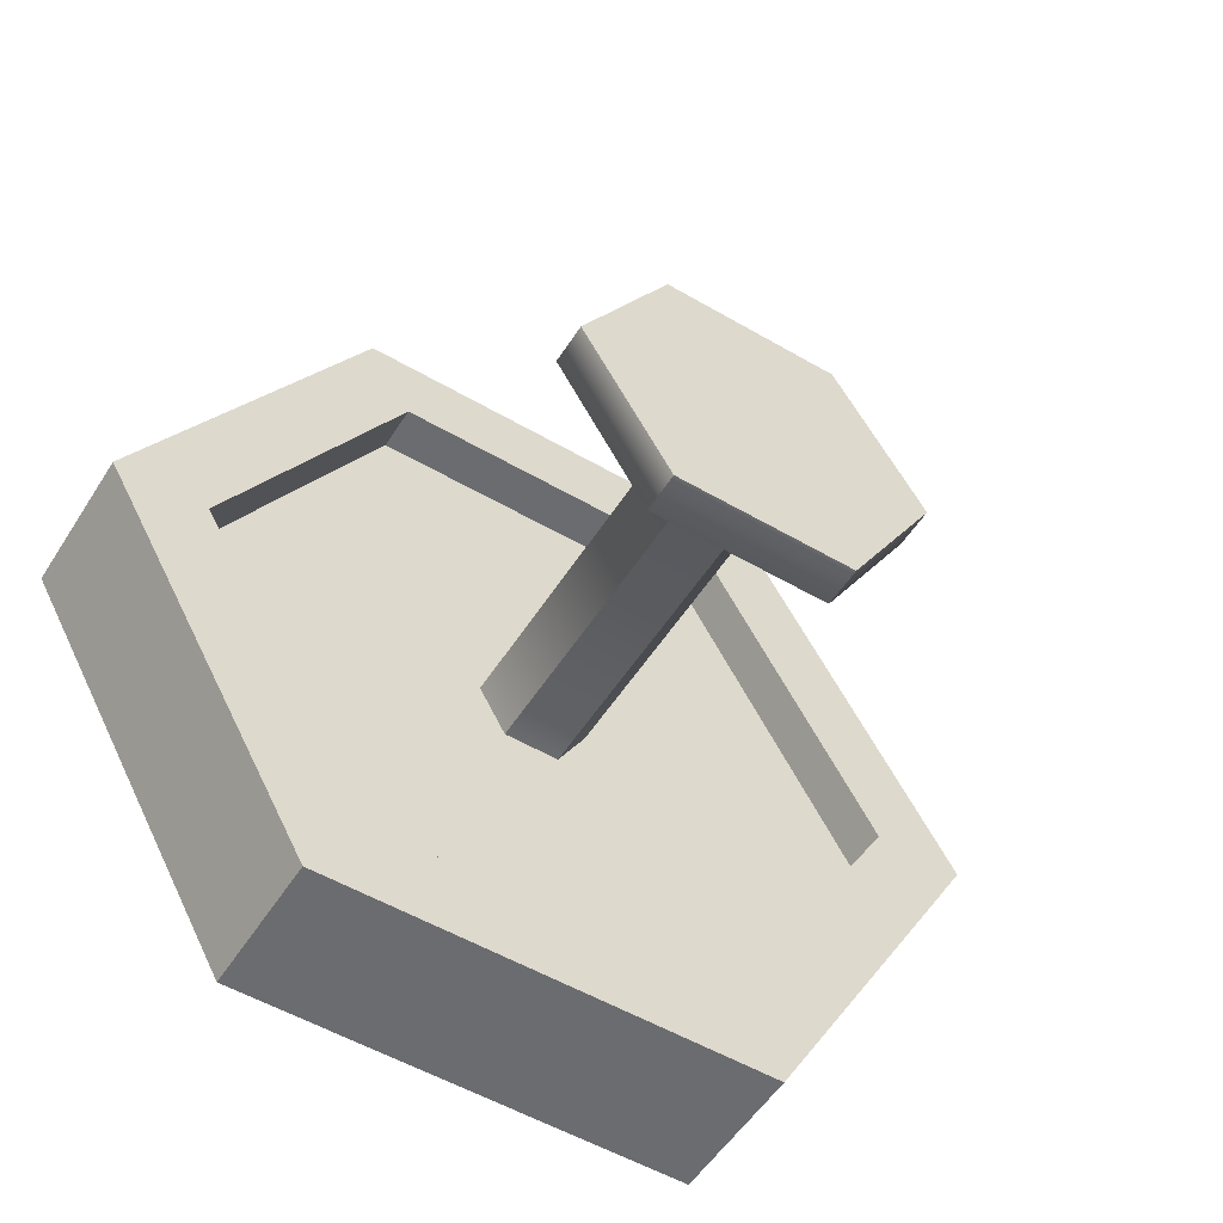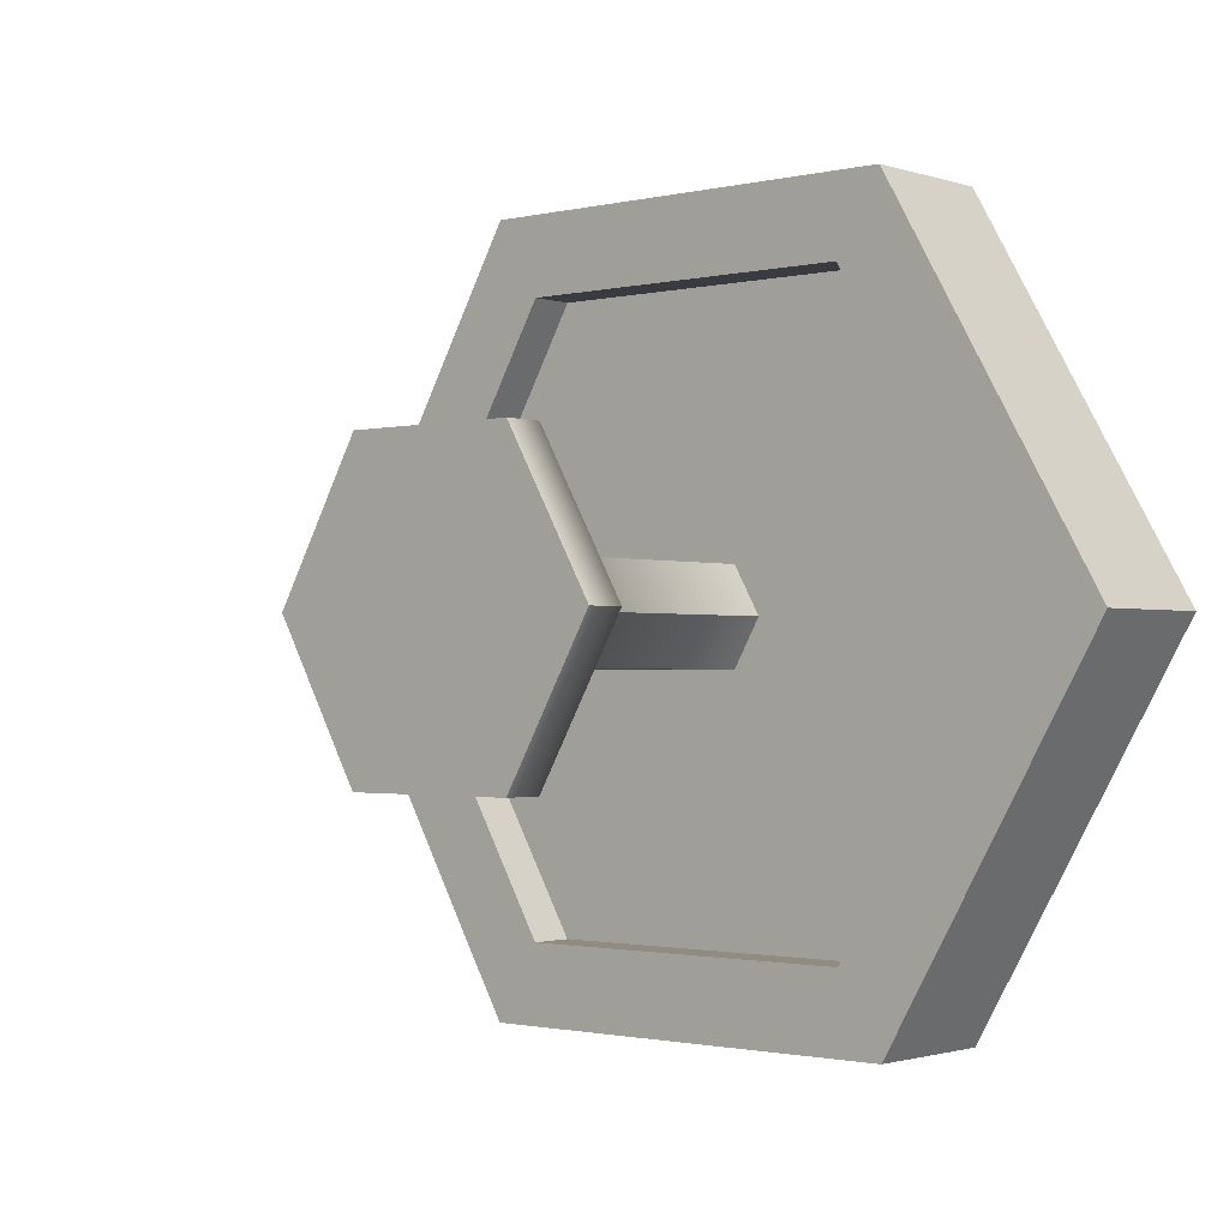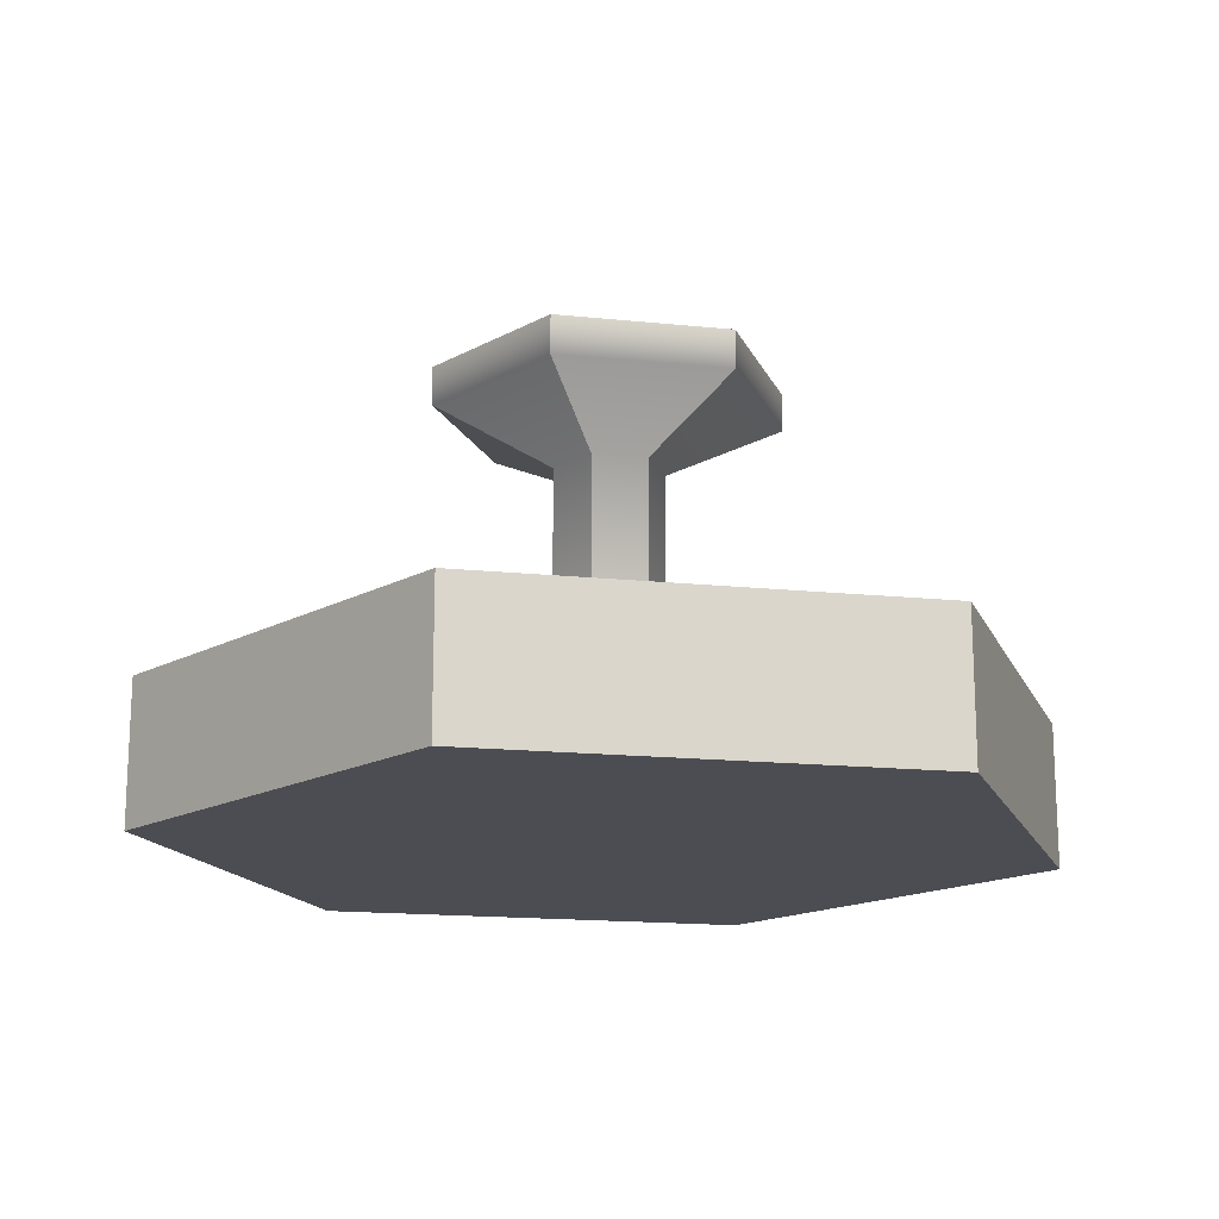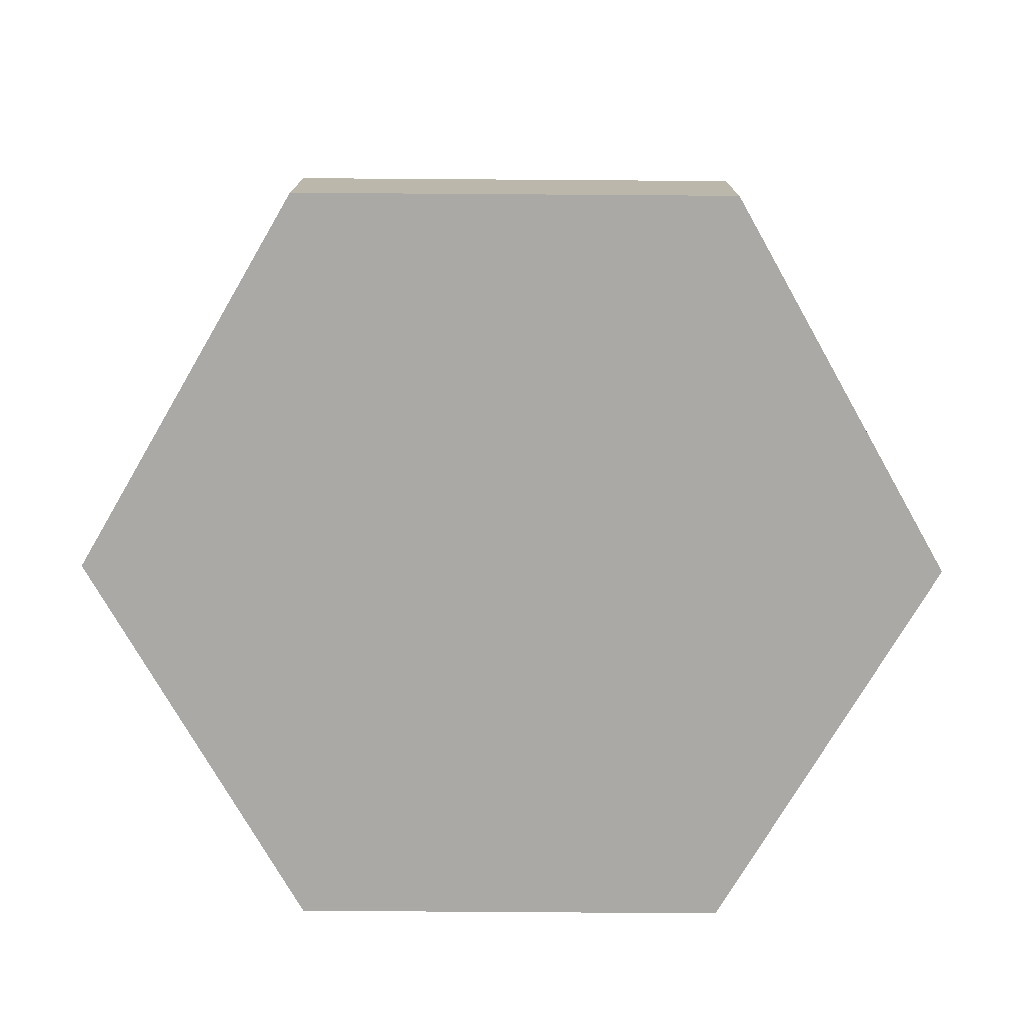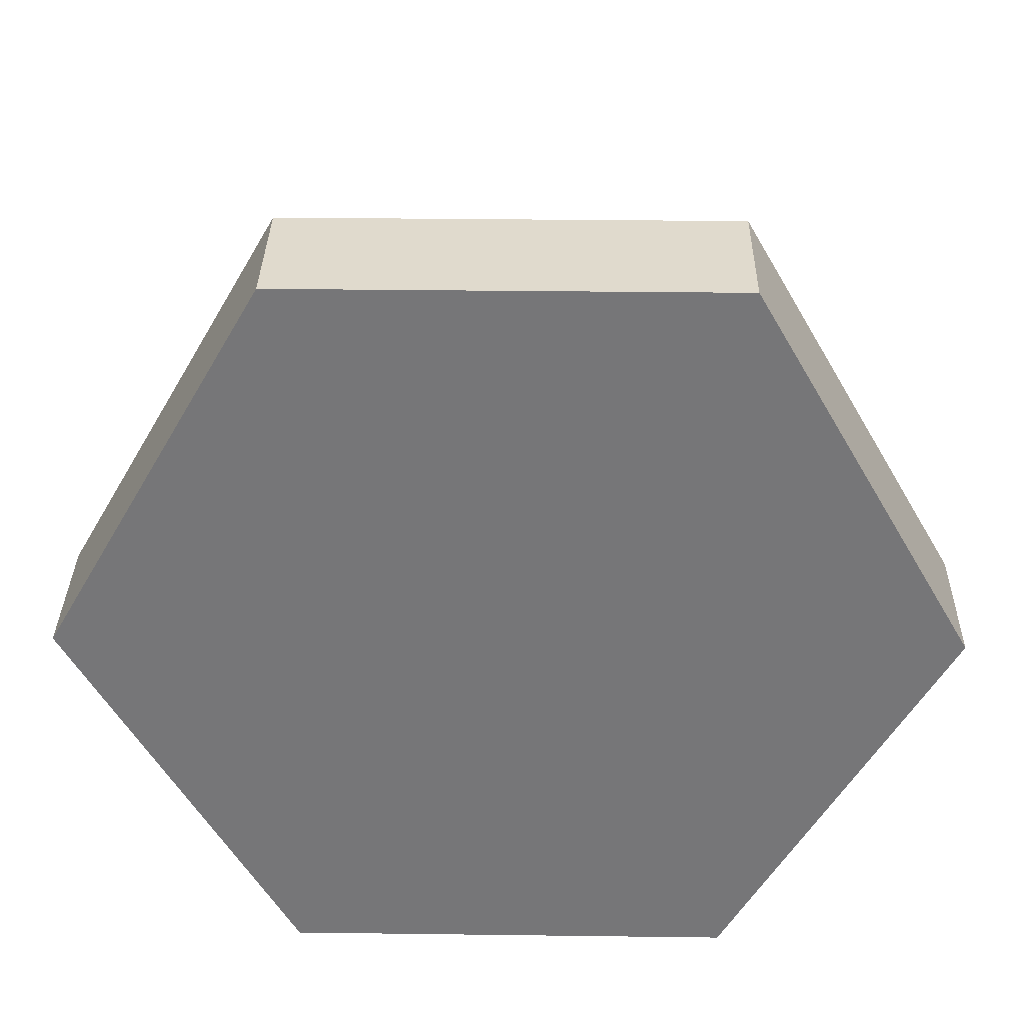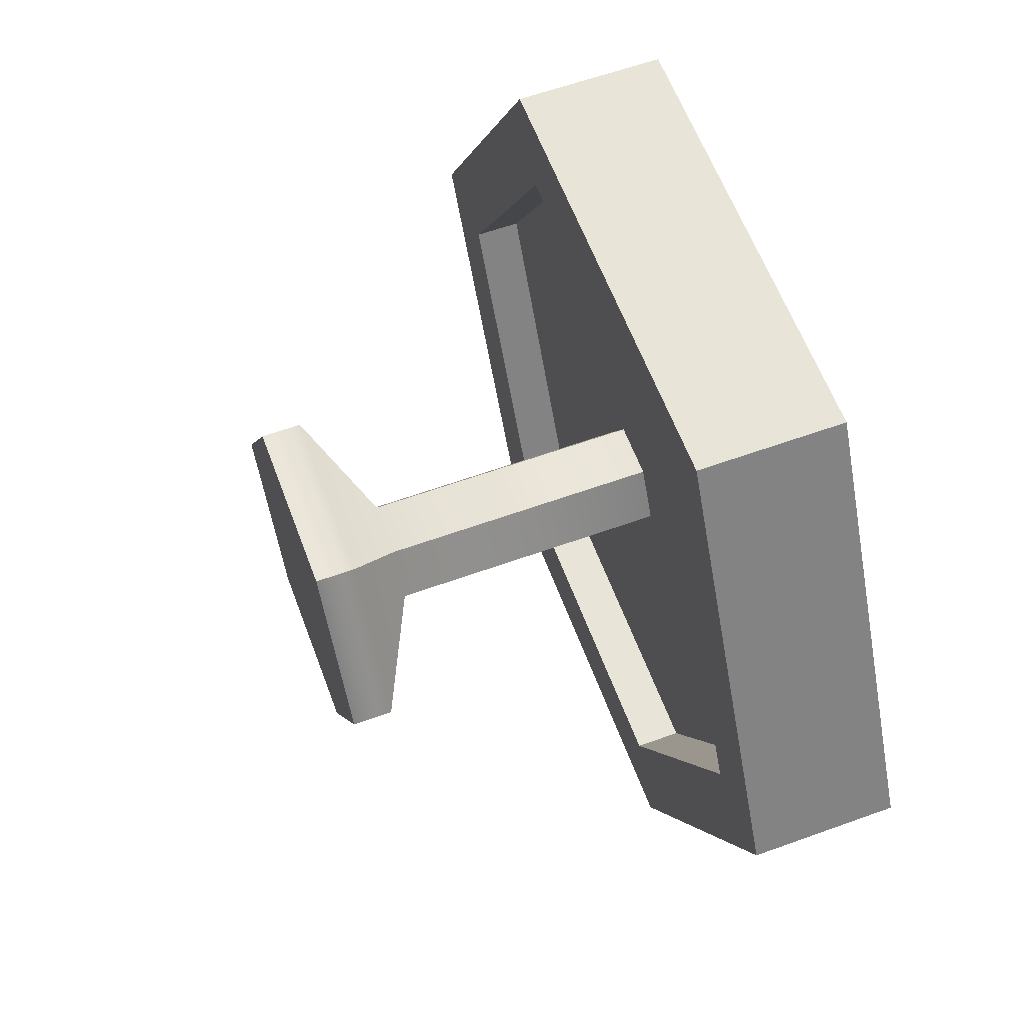
<metadata>
{"format":"obj","ext":"obj","renderer":"f3d","projection":"perspective","resolution":1024,"background":"white","views":[{"elev":-53.7,"azim":148.1,"up":"+Z"},{"elev":-1.4,"azim":-139.3,"up":"+Z"},{"elev":-16.4,"azim":108.0,"up":"+Y"},{"elev":-75.5,"azim":-0.4,"up":"+Y"},{"elev":33.0,"azim":1.0,"up":"+Z"},{"elev":60.4,"azim":-110.3,"up":"+Z"}]}
</metadata>
<code>
g default
v 6.082 4.014 10.53
v -6.082 4.014 10.53
v -12.16 4.014 2e-06
v -6.082 4.014 -10.53
v 6.082 4.014 -10.53
v 12.16 4.014 0
v 6.082 0.07113 10.53
v -6.082 0.07113 10.53
v -12.16 0.07113 2e-06
v -6.082 0.07113 -10.53
v 6.082 0.07113 -10.53
v 12.16 0.07113 0
v 4.831 4.014 8.367
v -4.831 4.014 8.367
v -9.661 4.014 1e-06
v -4.831 4.014 -8.367
v 4.831 4.014 -8.367
v 9.661 4.014 0
v 4.831 2.761 8.367
v -4.831 2.761 8.367
v -9.661 2.761 2e-06
v -4.831 2.761 -8.367
v 4.831 2.761 -8.367
v 9.661 2.761 0
v 0.7599 2.761 1.316
v -0.7599 2.761 1.316
v -1.52 2.761 0
v -0.7599 2.761 -1.316
v 0.7599 2.761 -1.316
v 1.52 2.761 0
v 2.4 12.89 4.156
v -2.4 12.89 4.156
v -4.799 12.89 1e-06
v -2.4 12.89 -4.156
v 2.4 12.89 -4.156
v 4.799 12.89 0
v 0.7599 10.29 1.316
v 1.52 10.29 0
v 0.7599 10.29 -1.316
v -0.7599 10.29 -1.316
v -1.52 10.29 0
v -0.7599 10.29 1.316
v 2.4 11.82 4.156
v -2.4 11.82 4.156
v -4.799 11.82 1e-06
v -2.4 11.82 -4.156
v 2.4 11.82 -4.156
v 4.799 11.82 0
g pCylinder1
f 1 2 8 7
f 2 3 9 8
f 3 4 10 9
f 4 5 11 10
f 5 6 12 11
f 6 1 7 12
f 35 34 33 36
f 32 31 36 33
f 9 10 11 12
f 9 12 7 8
f 2 1 13 14
f 3 2 14 15
f 4 3 15 16
f 5 4 16 17
f 6 5 17 18
f 1 6 18 13
f 14 13 19 20
f 15 14 20 21
f 16 15 21 22
f 17 16 22 23
f 18 17 23 24
f 13 18 24 19
f 20 19 25 26
f 21 20 26 27
f 22 21 27 28
f 23 22 28 29
f 24 23 29 30
f 19 24 30 25
f 42 37 43 44
f 41 42 44 45
f 40 41 45 46
f 39 40 46 47
f 38 39 47 48
f 37 38 48 43
f 25 30 38 37
f 30 29 39 38
f 29 28 40 39
f 28 27 41 40
f 27 26 42 41
f 26 25 37 42
f 44 43 31 32
f 45 44 32 33
f 46 45 33 34
f 47 46 34 35
f 48 47 35 36
f 43 48 36 31

</code>
